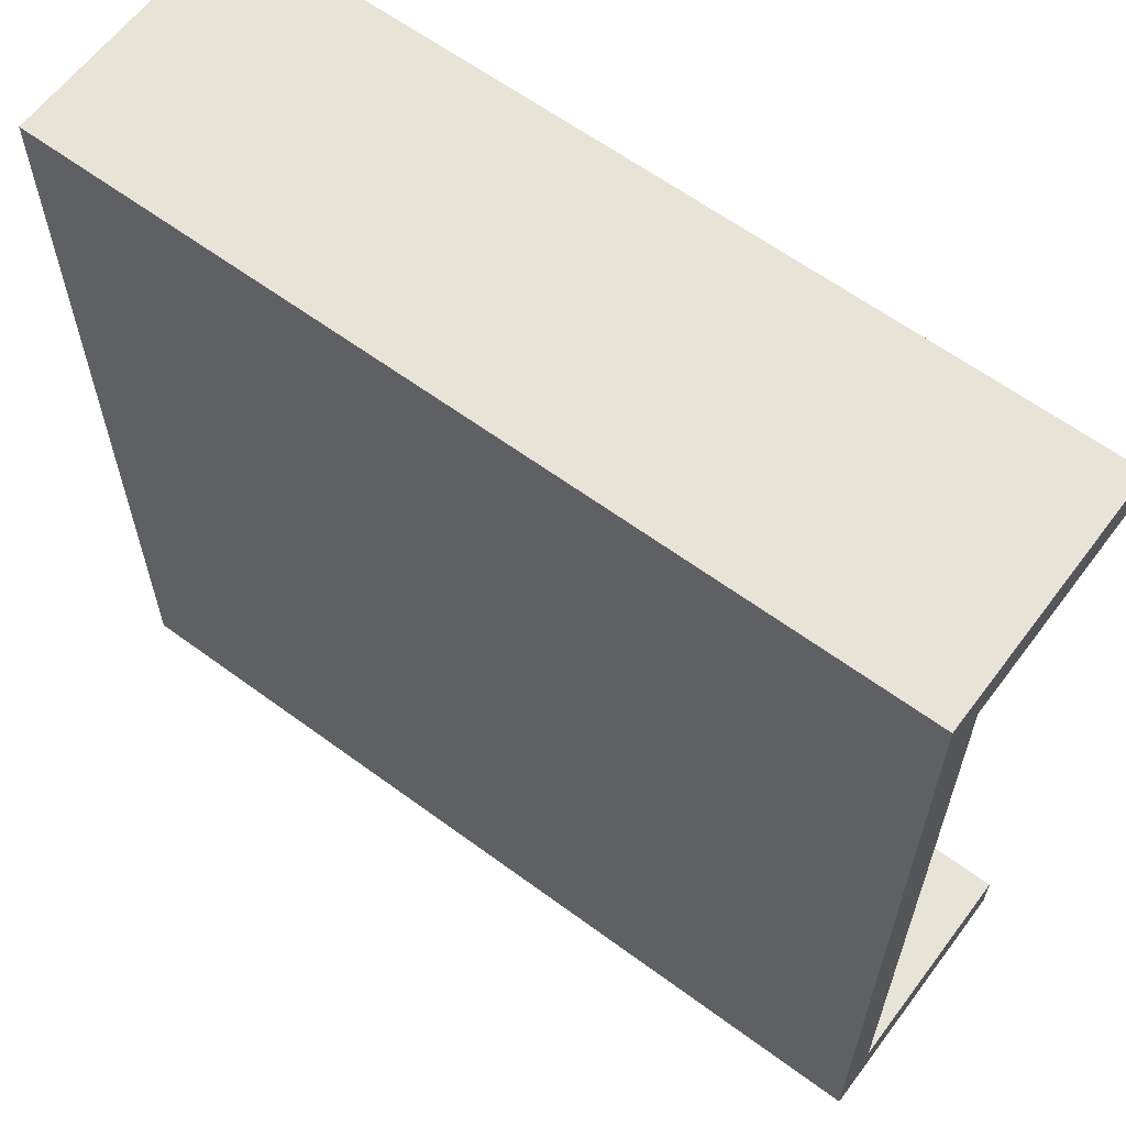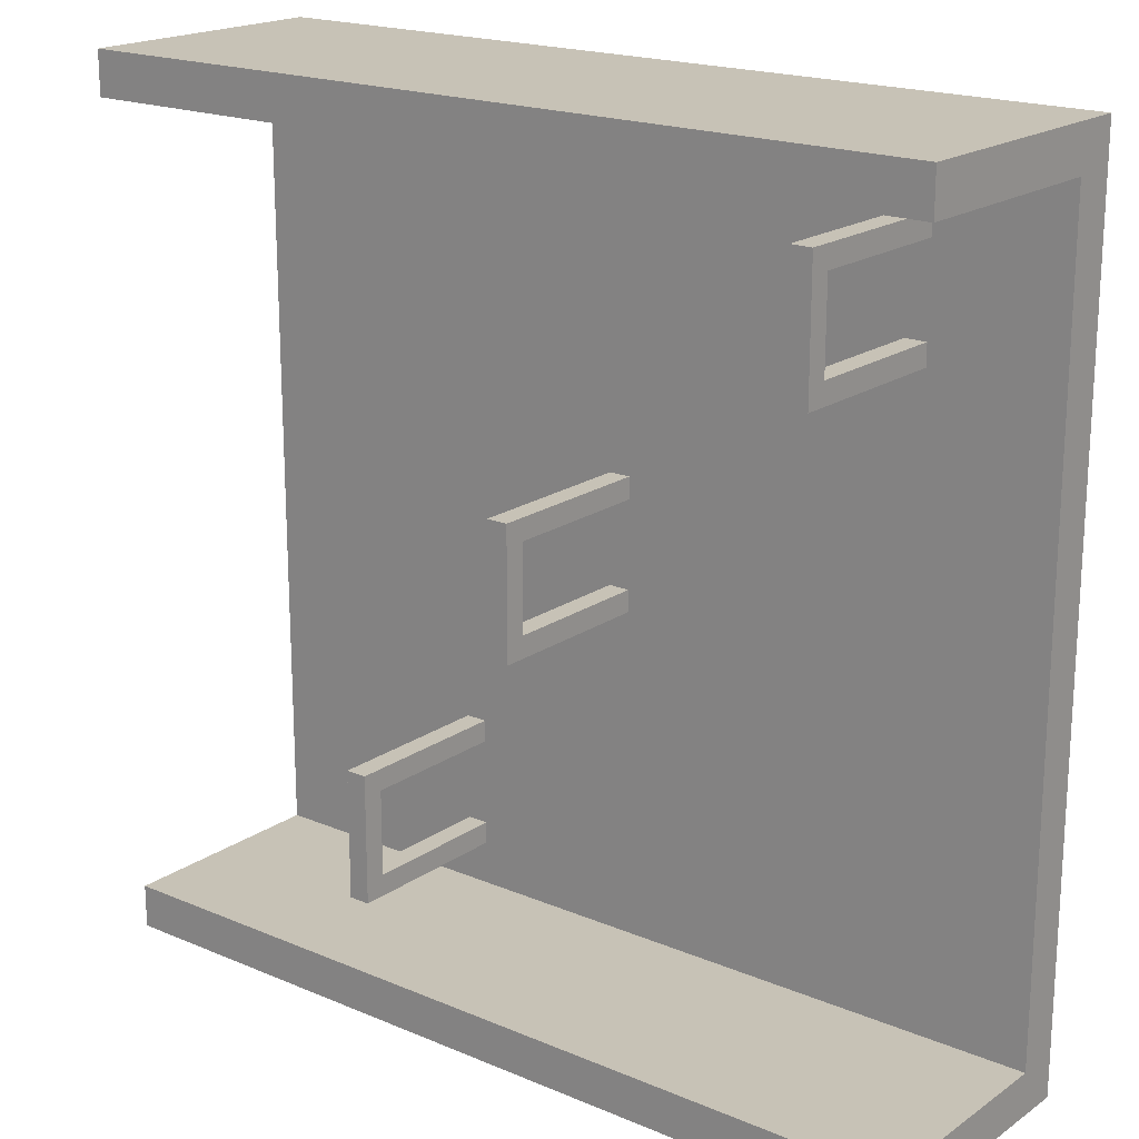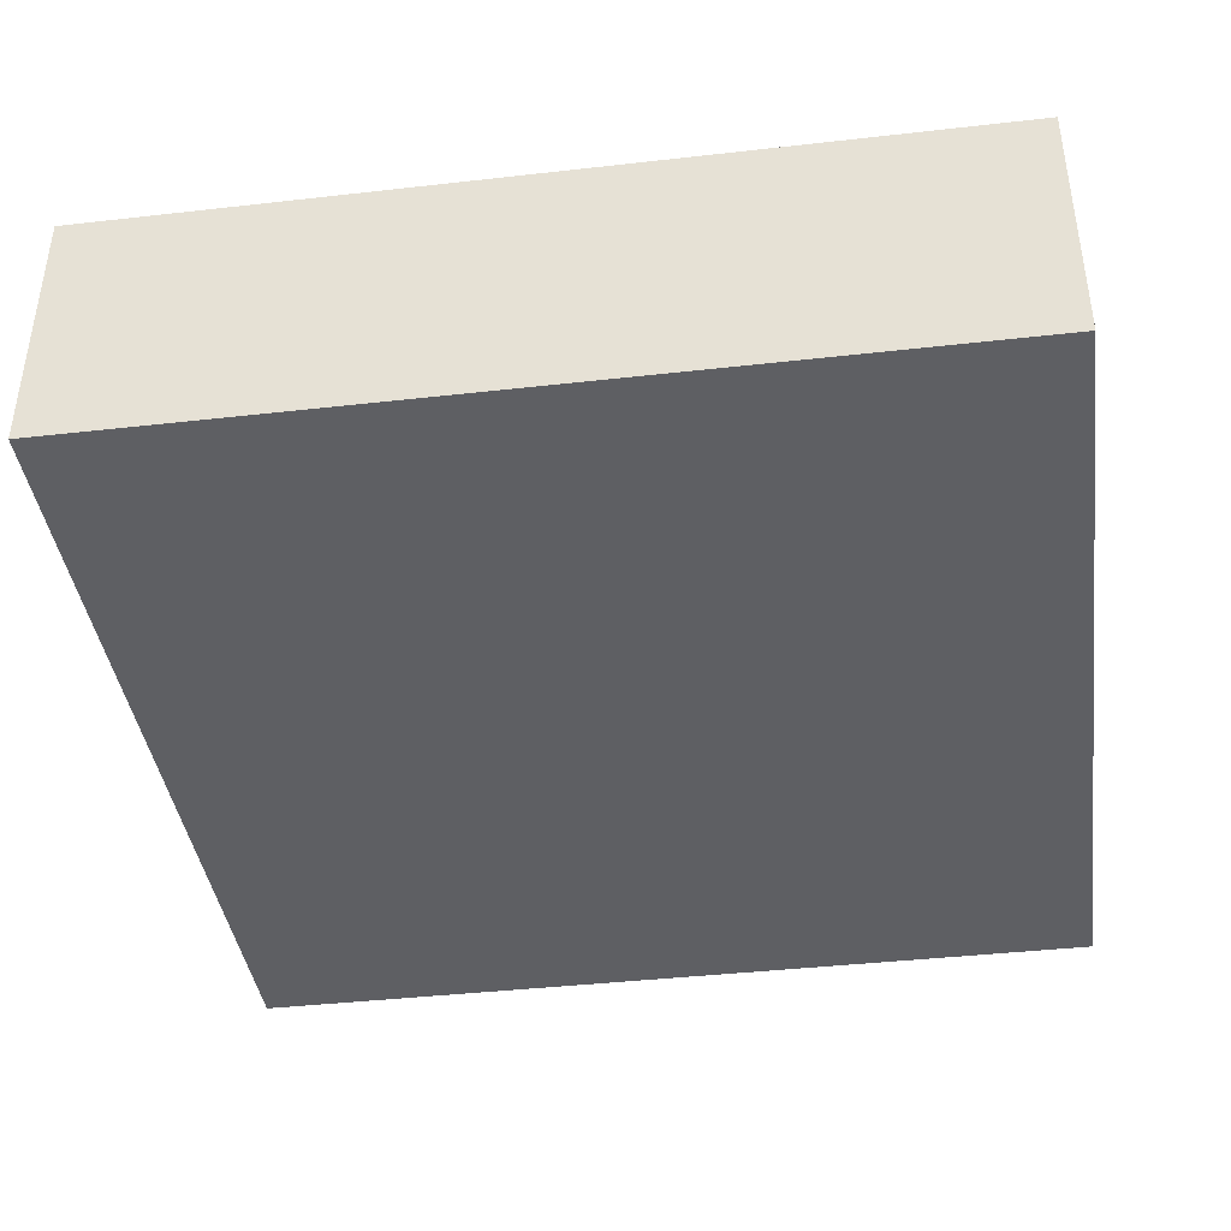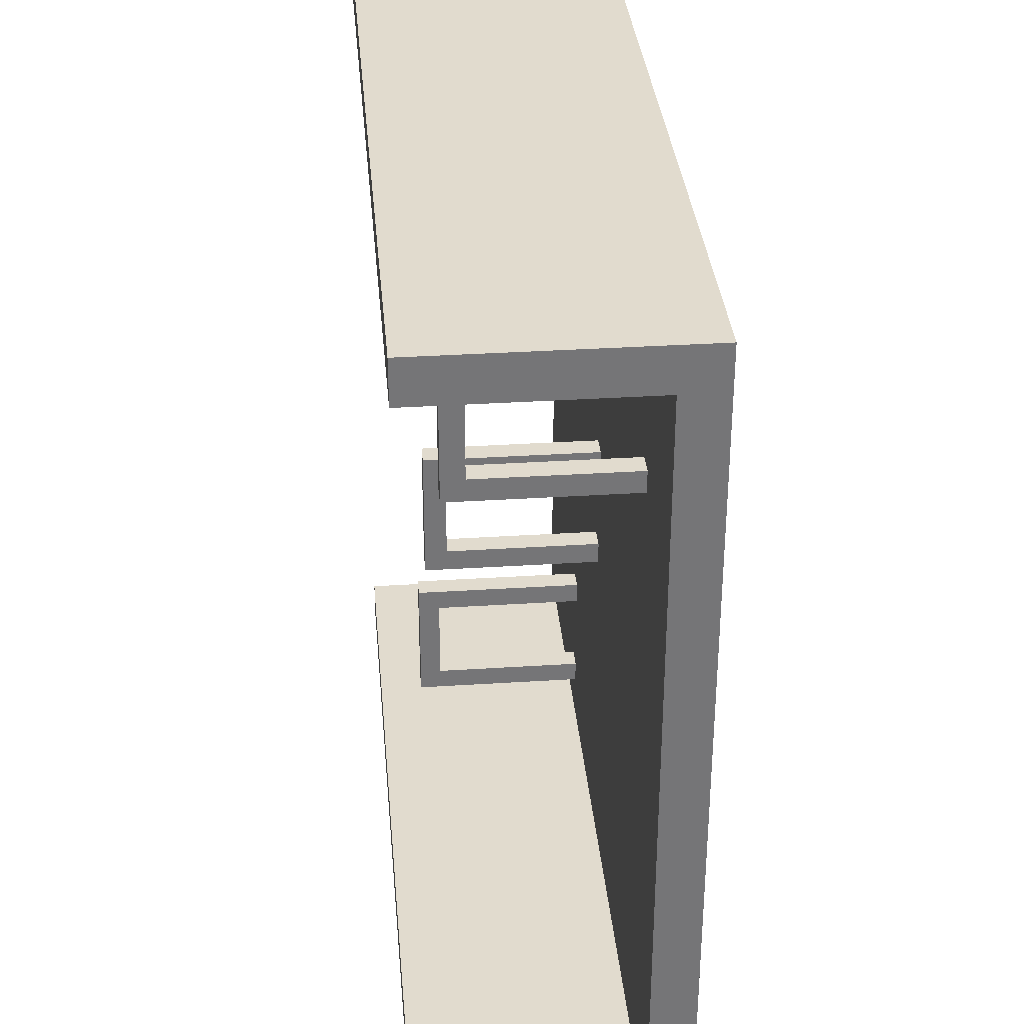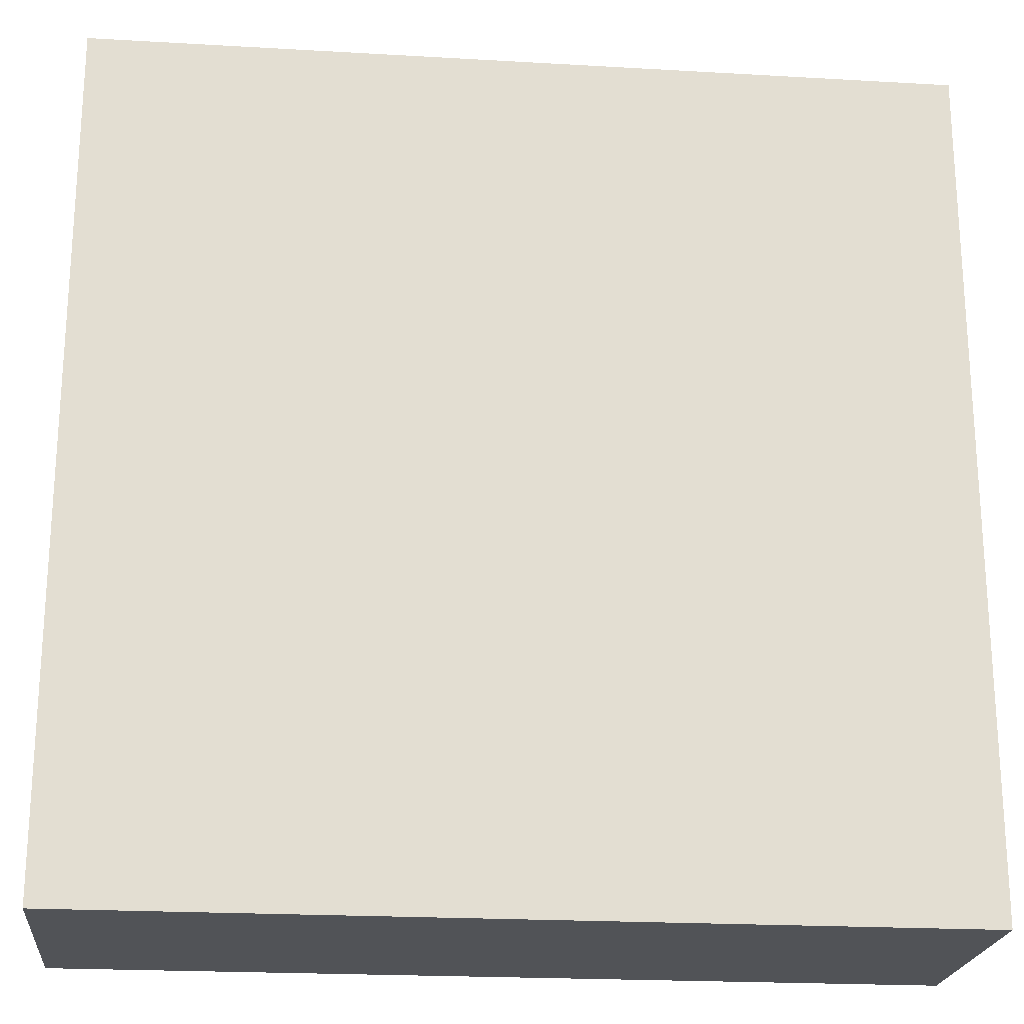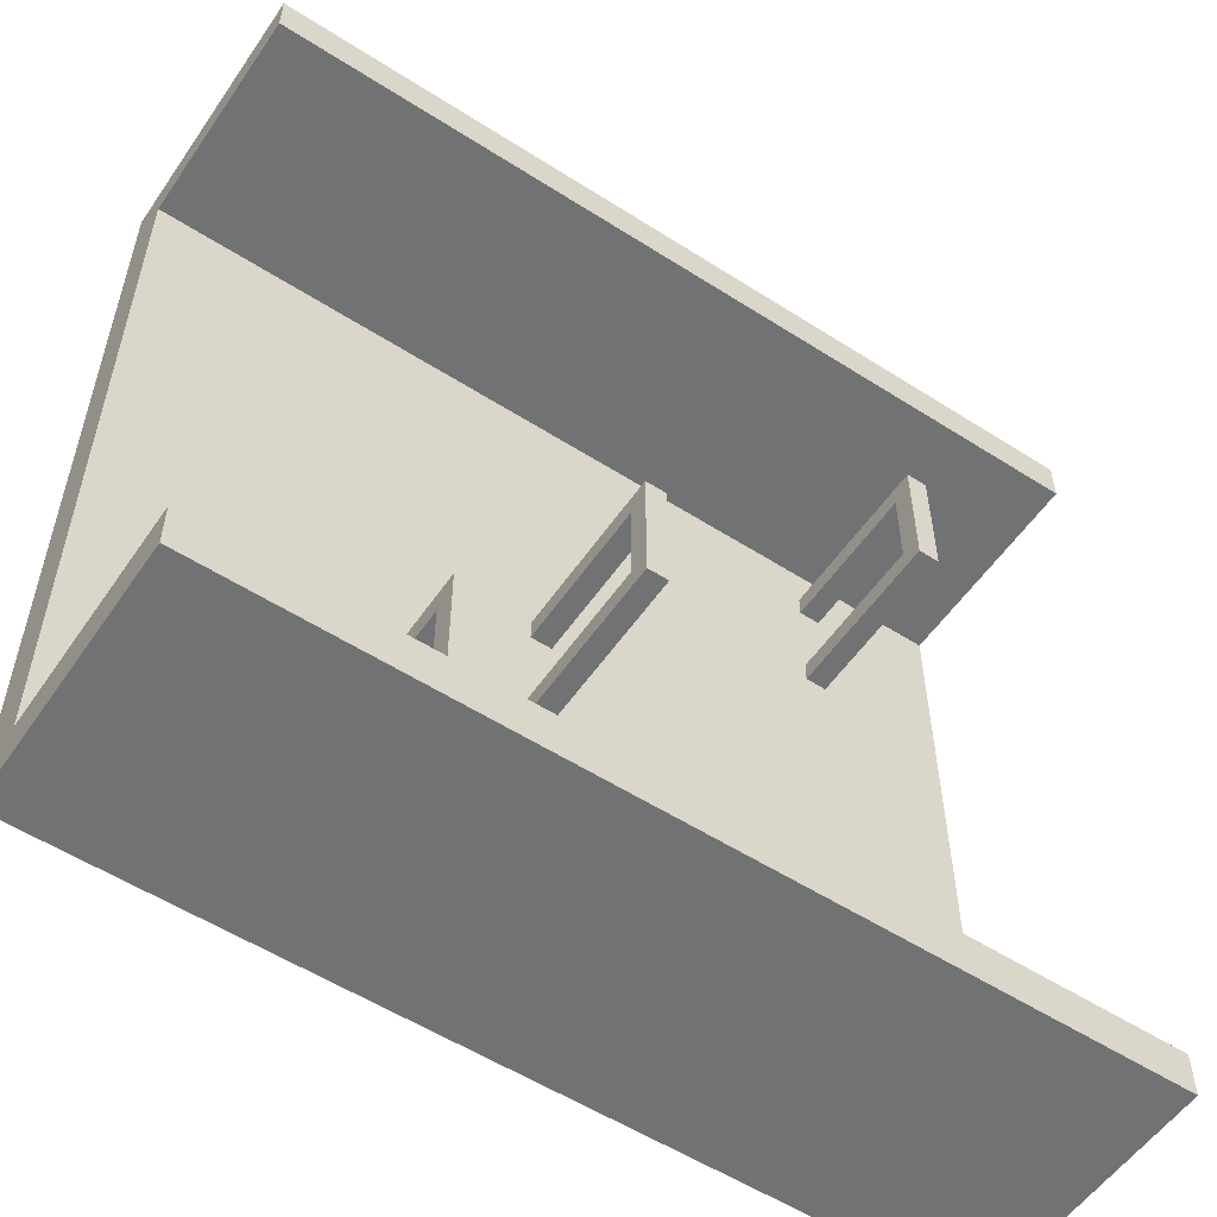
<metadata>
{"format":"obj","ext":"obj","renderer":"f3d","projection":"perspective","resolution":1024,"background":"white","views":[{"elev":62.0,"azim":36.8,"up":"+Z"},{"elev":19.2,"azim":-141.6,"up":"+Z"},{"elev":-40.6,"azim":7.9,"up":"+Y"},{"elev":33.8,"azim":-95.0,"up":"+Z"},{"elev":-21.7,"azim":-5.8,"up":"+Z"},{"elev":-55.4,"azim":146.0,"up":"+Z"}]}
</metadata>
<code>
o
v -2 0 2
v -2 0 -2
v -2 0.2 1.8
v -2 0.2 -1.8
v -2 1.2 2
v -2 1.2 1.8
v -2 1.2 -1.8
v -2 1.2 -2
v -1.4 0.2 1.6
v -1.4 0.2 1.5
v -1.4 0.2 1.1
v -1.4 0.2 1
v -1.4 0.9 1.5
v -1.4 0.9 1.1
v -1.4 1 1.6
v -1.4 1 1
v 2.384e-07 0.2 0.3
v 2.384e-07 0.2 0.2
v 2.384e-07 0.2 -0.2
v 2.384e-07 0.2 -0.3
v 2.384e-07 0.9 0.2
v 2.384e-07 0.9 -0.2
v 2.384e-07 1 0.3
v 2.384e-07 1 -0.3
v 0.8 0.2 -1
v 0.8 0.2 -1.1
v 0.8 0.2 -1.5
v 0.8 0.2 -1.6
v 0.8 0.9 -1.1
v 0.8 0.9 -1.5
v 0.8 1 -1
v 0.8 1 -1.6
v -1.3 0.2 1.6
v -1.3 0.2 1.5
v -1.3 0.2 1.1
v -1.3 0.2 1
v -1.3 0.9 1.5
v -1.3 0.9 1.1
v -1.3 1 1.6
v -1.3 1 1
v 0.1 0.2 0.3
v 0.1 0.2 0.2
v 0.1 0.2 -0.2
v 0.1 0.2 -0.3
v 0.1 0.9 0.2
v 0.1 0.9 -0.2
v 0.1 1 0.3
v 0.1 1 -0.3
v 0.9 0.2 -1
v 0.9 0.2 -1.1
v 0.9 0.2 -1.5
v 0.9 0.2 -1.6
v 0.9 0.9 -1.1
v 0.9 0.9 -1.5
v 0.9 1 -1
v 0.9 1 -1.6
v 2 0 2
v 2 0 -2
v 2 0.2 1.8
v 2 0.2 -1.8
v 2 1.2 2
v 2 1.2 1.8
v 2 1.2 -1.8
v 2 1.2 -2
v -2 0 2
v -2 1.2 2
v 2 0 2
v 2 1.2 2
v -1.4 0.2 1.6
v -1.4 1 1.6
v -1.3 0.2 1.6
v -1.3 1 1.6
v -1.4 0.2 1.1
v -1.4 0.9 1.1
v -1.3 0.2 1.1
v -1.3 0.9 1.1
v 2.384e-07 0.2 0.3
v 2.384e-07 1 0.3
v 0.1 0.2 0.3
v 0.1 1 0.3
v 2.384e-07 0.2 -0.2
v 2.384e-07 0.9 -0.2
v 0.1 0.2 -0.2
v 0.1 0.9 -0.2
v 0.8 0.2 -1
v 0.8 1 -1
v 0.9 0.2 -1
v 0.9 1 -1
v 0.8 0.2 -1.5
v 0.8 0.9 -1.5
v 0.9 0.2 -1.5
v 0.9 0.9 -1.5
v -2 0.2 -1.8
v -2 1.2 -1.8
v 2 0.2 -1.8
v 2 1.2 -1.8
v -2 0.2 1.8
v -2 1.2 1.8
v 2 0.2 1.8
v 2 1.2 1.8
v -1.4 0.2 1.5
v -1.4 0.9 1.5
v -1.3 0.2 1.5
v -1.3 0.9 1.5
v -1.4 0.2 1
v -1.4 1 1
v -1.3 0.2 1
v -1.3 1 1
v 2.384e-07 0.2 0.2
v 2.384e-07 0.9 0.2
v 0.1 0.2 0.2
v 0.1 0.9 0.2
v 2.384e-07 0.2 -0.3
v 2.384e-07 1 -0.3
v 0.1 0.2 -0.3
v 0.1 1 -0.3
v 0.8 0.2 -1.1
v 0.8 0.9 -1.1
v 0.9 0.2 -1.1
v 0.9 0.9 -1.1
v 0.8 0.2 -1.6
v 0.8 1 -1.6
v 0.9 0.2 -1.6
v 0.9 1 -1.6
v -2 0 -2
v -2 1.2 -2
v 2 0 -2
v 2 1.2 -2
v -2 0 2
v 2 0 2
v -2 0 -2
v 2 0 -2
v -1.4 0.9 1.5
v -1.3 0.9 1.5
v -1.4 0.9 1.1
v -1.3 0.9 1.1
v 2.384e-07 0.9 0.2
v 0.1 0.9 0.2
v 2.384e-07 0.9 -0.2
v 0.1 0.9 -0.2
v 0.8 0.9 -1.1
v 0.9 0.9 -1.1
v 0.8 0.9 -1.5
v 0.9 0.9 -1.5
v -2 0.2 1.8
v 2 0.2 1.8
v -1.4 0.2 1.6
v -1.3 0.2 1.6
v -1.4 0.2 1.5
v -1.3 0.2 1.5
v -1.4 0.2 1.1
v -1.3 0.2 1.1
v -1.4 0.2 1
v -1.3 0.2 1
v 2.384e-07 0.2 0.3
v 0.1 0.2 0.3
v 2.384e-07 0.2 0.2
v 0.1 0.2 0.2
v 2.384e-07 0.2 -0.2
v 0.1 0.2 -0.2
v 2.384e-07 0.2 -0.3
v 0.1 0.2 -0.3
v 0.8 0.2 -1
v 0.9 0.2 -1
v 0.8 0.2 -1.1
v 0.9 0.2 -1.1
v 0.8 0.2 -1.5
v 0.9 0.2 -1.5
v 0.8 0.2 -1.6
v 0.9 0.2 -1.6
v -2 0.2 -1.8
v 2 0.2 -1.8
v -1.4 1 1.6
v -1.3 1 1.6
v -1.4 1 1
v -1.3 1 1
v 2.384e-07 1 0.3
v 0.1 1 0.3
v 2.384e-07 1 -0.3
v 0.1 1 -0.3
v 0.8 1 -1
v 0.9 1 -1
v 0.8 1 -1.6
v 0.9 1 -1.6
v -2 1.2 2
v 2 1.2 2
v -2 1.2 1.8
v 2 1.2 1.8
v -2 1.2 -1.8
v 2 1.2 -1.8
v -2 1.2 -2
v 2 1.2 -2
f 3 2 1
f 4 2 3
f 5 3 1
f 6 3 5
f 7 2 4
f 8 2 7
f 13 10 9
f 14 12 11
f 15 13 9
f 15 14 13
f 16 12 14
f 16 14 15
f 21 18 17
f 22 20 19
f 23 21 17
f 23 22 21
f 24 20 22
f 24 22 23
f 29 26 25
f 30 28 27
f 31 29 25
f 31 30 29
f 32 28 30
f 32 30 31
f 33 34 37
f 35 36 38
f 33 37 39
f 37 38 39
f 38 36 40
f 39 38 40
f 41 42 45
f 43 44 46
f 41 45 47
f 45 46 47
f 46 44 48
f 47 46 48
f 49 50 53
f 51 52 54
f 49 53 55
f 53 54 55
f 54 52 56
f 55 54 56
f 57 58 59
f 59 58 60
f 57 59 61
f 61 59 62
f 60 58 63
f 63 58 64
f 67 66 65
f 68 66 67
f 71 70 69
f 72 70 71
f 75 74 73
f 76 74 75
f 79 78 77
f 80 78 79
f 83 82 81
f 84 82 83
f 87 86 85
f 88 86 87
f 91 90 89
f 92 90 91
f 95 94 93
f 96 94 95
f 97 98 99
f 99 98 100
f 101 102 103
f 103 102 104
f 105 106 107
f 107 106 108
f 109 110 111
f 111 110 112
f 113 114 115
f 115 114 116
f 117 118 119
f 119 118 120
f 121 122 123
f 123 122 124
f 125 126 127
f 127 126 128
f 131 130 129
f 132 130 131
f 135 134 133
f 136 134 135
f 139 138 137
f 140 138 139
f 143 142 141
f 144 142 143
f 145 146 147
f 147 146 148
f 145 147 149
f 148 146 150
f 145 149 151
f 149 150 151
f 150 146 152
f 151 150 152
f 145 151 153
f 152 146 154
f 154 146 155
f 153 154 155
f 155 146 156
f 153 155 157
f 156 146 158
f 153 157 159
f 157 158 159
f 158 146 160
f 159 158 160
f 153 159 161
f 160 146 162
f 162 146 163
f 161 162 163
f 163 146 164
f 161 163 165
f 164 146 166
f 161 165 167
f 165 166 167
f 166 146 168
f 167 166 168
f 161 167 169
f 168 146 170
f 145 153 171
f 169 170 171
f 153 161 171
f 161 169 171
f 170 146 172
f 171 170 172
f 173 174 175
f 175 174 176
f 177 178 179
f 179 178 180
f 181 182 183
f 183 182 184
f 185 186 187
f 187 186 188
f 189 190 191
f 191 190 192

</code>
